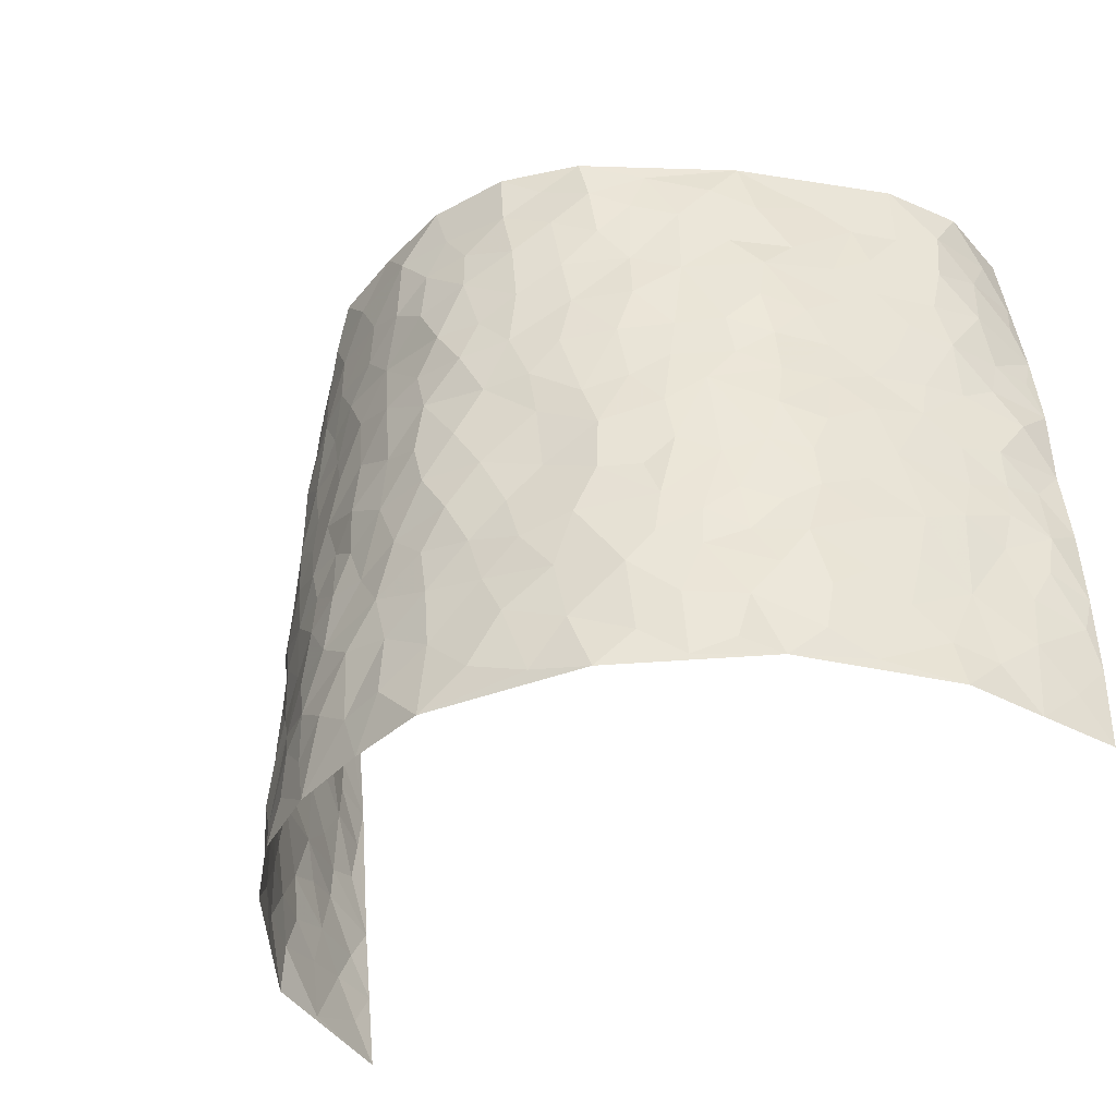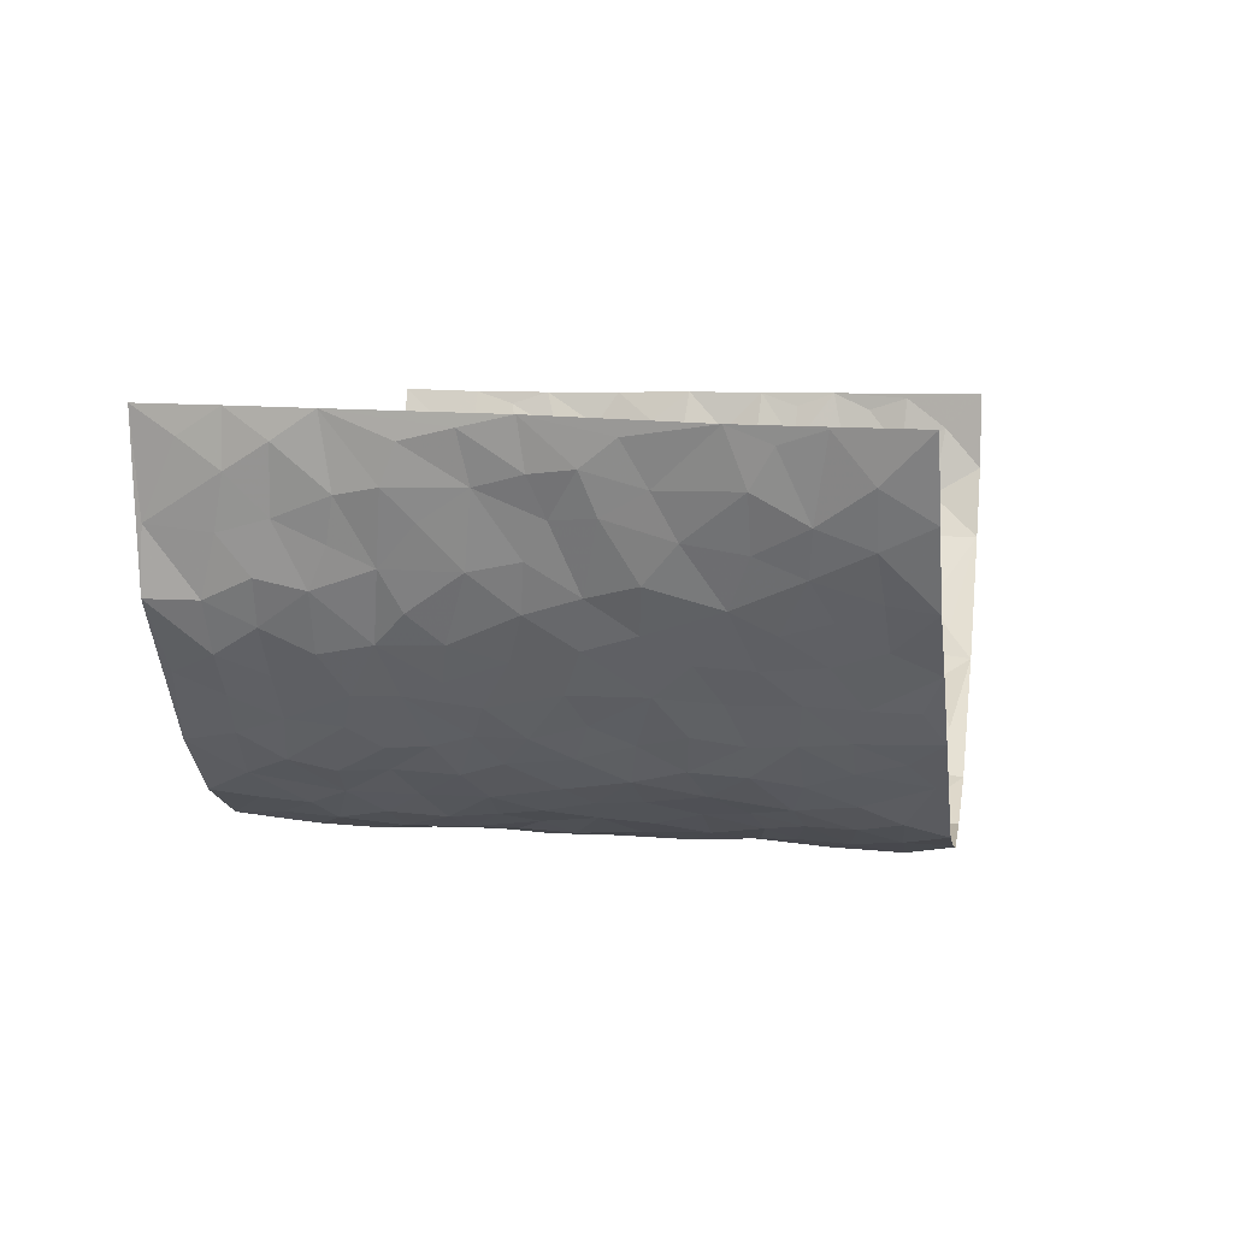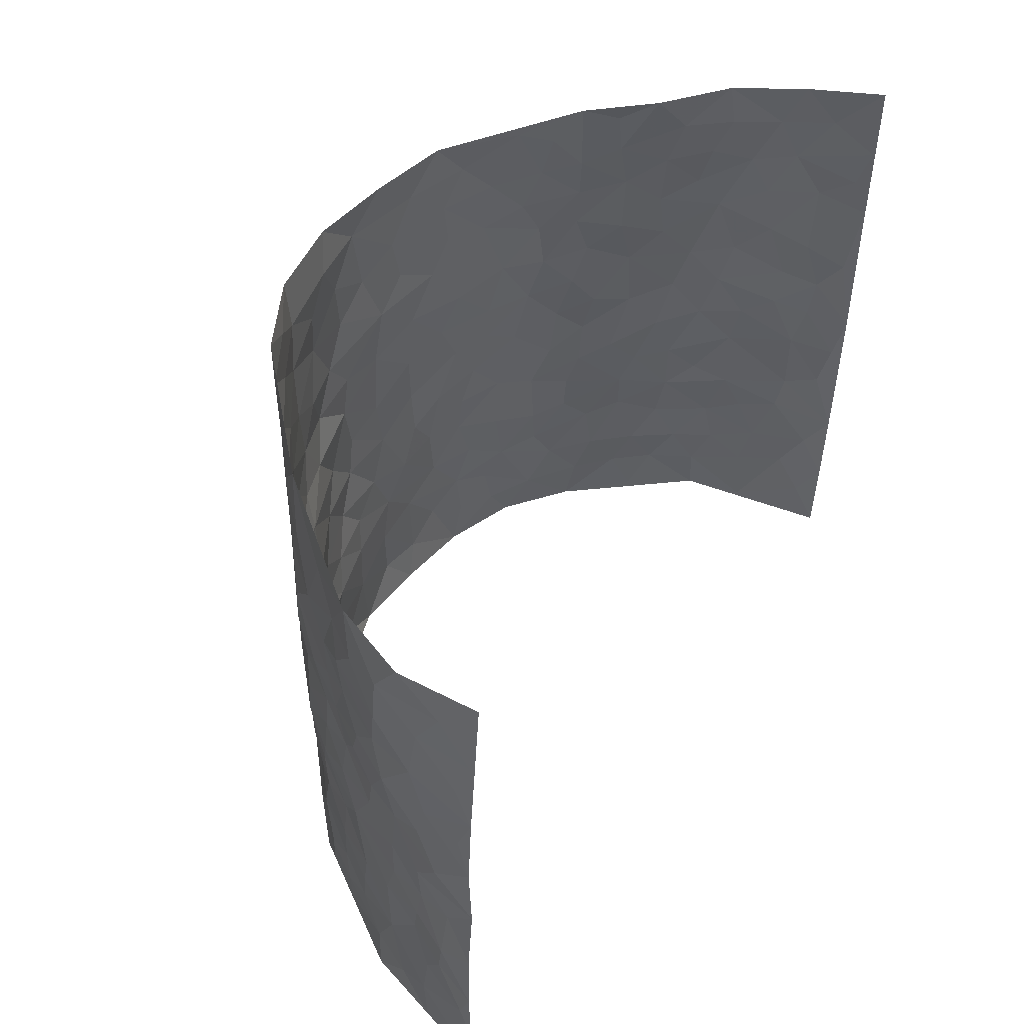
<metadata>
{"format":"obj","ext":"obj","renderer":"f3d","projection":"perspective","resolution":1024,"background":"white","views":[{"elev":-42.7,"azim":-142.8,"up":"+Y"},{"elev":6.7,"azim":100.1,"up":"+Z"},{"elev":51.8,"azim":-61.2,"up":"+Y"}]}
</metadata>
<code>
v -0.6818 0.009877 0.3811
v -0.6427 1.005 0.3776
v 0.6163 0.002905 0.3943
v 0.6988 0.996 0.3712
v -0.6154 0.3989 0.2068
v -0.6771 0.5086 0.3787
v -0.6438 0.3651 0.2619
v 0.003246 0.002102 -0.2355
v -0.6894 0.2593 0.3762
v -0.6737 0.3463 0.3206
v -0.5946 0.007953 0.1498
v -0.6884 0.1346 0.3771
v -0.5775 0.2981 0.1291
v -0.6384 0.008317 0.2655
v -0.633 0.296 0.2487
v -0.4441 0.004422 -0.04563
v -0.684 0.197 0.3563
v -0.283 0.1676 -0.164
v -0.6095 0.3282 0.1876
v -0.6473 0.1275 0.2672
v -0.6668 0.07145 0.3265
v -0.6159 0.07069 0.2078
v -0.5533 0.132 0.1002
v -0.5828 0.08063 0.1436
v -0.6495 0.2151 0.2784
v -0.6662 0.2784 0.3105
v -0.6025 0.1836 0.1842
v -0.5672 0.2149 0.1142
v -0.6435 0.4951 0.268
v -0.6869 0.3839 0.3765
v -0.5887 1.003 0.1435
v -0.476 0.226 -0.01399
v 0.2585 0.1579 -0.1885
v -0.6696 0.7573 0.3771
v -0.3428 0.3948 -0.1226
v -0.6139 0.7582 0.1876
v -0.6248 0.8366 0.2006
v -0.5045 0.4461 0.01931
v -0.5096 0.6097 0.03779
v -0.4257 1.001 -0.03819
v -0.6687 0.6949 0.3547
v -0.5436 0.567 0.08974
v -0.3577 0.7554 -0.107
v -0.4522 0.2831 -0.02959
v -0.4144 0.2277 -0.06127
v -0.4457 0.1652 -0.04184
v -0.4073 0.6389 -0.07459
v -0.3419 0.5614 -0.1235
v 0.1648 0.4739 -0.2188
v -0.3153 0.2222 -0.1399
v -0.2052 0.6109 -0.2038
v -0.3467 0.6308 -0.1164
v -0.2857 0.05862 -0.1484
v -0.5262 0.7145 0.05836
v -0.3662 0.1961 -0.1045
v -0.6461 0.6246 0.2737
v -0.03685 0.3471 -0.2435
v 0.05891 0.339 -0.2385
v 0.2868 0.4519 -0.1638
v -0.09451 0.5507 -0.2379
v -0.1627 0.5556 -0.2196
v 0.09156 0.6296 -0.2378
v -0.5302 0.3507 0.06568
v -0.5916 0.5794 0.163
v -0.6618 0.8175 0.3492
v -0.4925 0.1328 0.003573
v -0.3405 0.01366 -0.1119
v -0.6126 0.4723 0.2058
v -0.5242 0.1768 0.05157
v -0.521 0.02264 0.05253
v -0.2369 0.002171 -0.1778
v -0.523 0.09256 0.05135
v -0.4833 0.0564 -0.005019
v -0.3938 0.03958 -0.07691
v -0.4131 0.1064 -0.07115
v -0.6507 0.6929 0.2914
v -0.656 0.881 0.3693
v -0.5864 0.5145 0.1524
v -0.0007003 0.9967 -0.2545
v -0.6251 0.681 0.2059
v -0.49 0.3188 0.006746
v -0.4598 0.4641 -0.03449
v 0.006487 0.5703 -0.2509
v -0.0489 0.4818 -0.2461
v 0.004396 0.4186 -0.2487
v -0.1215 0.1277 -0.2198
v -0.4931 0.6738 0.01045
v -0.6668 0.5698 0.3133
v -0.5892 0.6961 0.1439
v -0.4087 0.2993 -0.07248
v -0.5343 0.2721 0.06137
v -0.4494 0.6915 -0.04251
v -0.1669 0.4853 -0.2071
v -0.2524 0.4368 -0.1778
v -0.538 0.6535 0.07526
v -0.008682 0.1168 -0.2348
v -0.3827 0.5122 -0.09586
v -0.3234 0.2896 -0.1358
v -0.2319 0.5044 -0.1867
v -0.1722 0.3822 -0.1988
v -0.6788 0.633 0.3766
v -0.5718 0.6276 0.1231
v -0.6218 0.5857 0.2207
v -0.3412 0.1113 -0.124
v -0.4643 0.5364 -0.02692
v -0.5604 0.4111 0.1056
v -0.1265 0.324 -0.2203
v -0.1465 0.2493 -0.2165
v -0.4584 0.6147 -0.02711
v 0.1061 0.7284 -0.2293
v -0.001676 0.2142 -0.2359
v -0.07089 0.2726 -0.2318
v 0.006485 0.2876 -0.2398
v -0.3933 0.366 -0.0856
v -0.1915 0.184 -0.1991
v -0.5457 0.4925 0.07974
v -0.4864 0.3848 0.001955
v -0.4415 0.3945 -0.04498
v -0.2912 0.5253 -0.1544
v -0.2484 0.351 -0.1766
v -0.3332 0.4685 -0.1307
v -0.2205 0.2715 -0.1932
v -0.08858 0.4107 -0.2335
v -0.5091 0.5353 0.03179
v -0.08949 0.1979 -0.223
v -0.2066 0.09364 -0.19
v -0.3689 0.2601 -0.1029
v -0.664 0.4455 0.3285
v -0.6433 0.4278 0.2716
v 0.09304 0.4223 -0.2358
v 0.2089 0.2385 -0.2071
v 0.08243 0.5162 -0.2373
v 0.02041 0.4869 -0.2507
v 0.1647 0.3932 -0.2145
v 0.6072 0.4965 0.2049
v 0.2142 0.4344 -0.1932
v 0.261 0.3144 -0.1819
v 0.1572 0.5671 -0.2153
v 0.119 0.9981 -0.2278
v -0.2791 0.6205 -0.1646
v 0.3833 0.8813 -0.08319
v 0.4282 0.9996 -0.03415
v -0.2069 0.7807 -0.2012
v -0.05817 0.863 -0.2485
v -0.3029 0.3498 -0.1441
v -0.4155 0.5684 -0.06691
v -0.07158 0.05231 -0.2279
v -0.1524 0.0222 -0.2019
v 0.1237 0.002947 -0.2163
v 0.01381 0.859 -0.2524
v -0.01703 0.6985 -0.2554
v 0.3947 0.1976 -0.0982
v 0.3235 0.2907 -0.1392
v 0.5103 0.5271 0.02888
v 0.4614 0.5476 -0.01744
v 0.4237 0.1361 -0.07915
v 0.4672 0.2287 -0.02652
v 0.3859 0.3626 -0.09984
v 0.02252 0.6397 -0.2502
v -0.06029 0.6261 -0.2536
v -0.1452 0.729 -0.2301
v -0.0863 0.692 -0.2438
v -0.06052 0.7901 -0.2515
v -0.1356 0.6323 -0.2327
v 0.02108 0.7734 -0.2529
v 0.2369 0.9987 -0.1913
v -0.01863 0.9254 -0.2475
v -0.2556 0.8464 -0.1761
v -0.1937 0.8796 -0.2098
v -0.2948 0.7817 -0.1486
v -0.2364 0.9987 -0.1957
v -0.2203 0.6962 -0.1952
v -0.2996 0.7012 -0.1512
v -0.1393 0.8287 -0.2345
v -0.1232 0.9968 -0.2455
v 0.2099 0.7457 -0.1935
v 0.169 0.6667 -0.2107
v 0.3084 0.5956 -0.1431
v 0.2522 0.5232 -0.1779
v 0.2522 0.6658 -0.1686
v 0.3907 0.7455 -0.09081
v 0.3328 0.6838 -0.1283
v 0.2702 0.7334 -0.1611
v 0.06913 0.9284 -0.2502
v 0.07891 0.8221 -0.244
v 0.1429 0.8573 -0.225
v 0.2408 0.8735 -0.1849
v 0.3038 0.7938 -0.1486
v 0.2245 0.5955 -0.1888
v -0.6447 0.8738 0.2804
v -0.5607 0.8208 0.1014
v -0.6478 0.7811 0.2679
v -0.6409 1.004 0.2544
v -0.6481 0.9463 0.3199
v -0.6281 0.9266 0.2098
v -0.5884 0.8898 0.1442
v -0.5052 0.9327 0.04685
v -0.543 0.8895 0.08936
v -0.5615 0.7502 0.1077
v -0.4833 0.818 0.00659
v -0.5224 0.785 0.05464
v -0.4469 0.9041 -0.02756
v -0.3561 0.8801 -0.1058
v -0.4643 0.9632 0.002517
v -0.4158 0.8187 -0.06109
v -0.3956 0.9391 -0.07428
v -0.3148 0.9741 -0.1308
v -0.4561 0.7642 -0.03435
v -0.2983 0.9022 -0.1485
v -0.2488 0.9307 -0.1872
v 0.1529 0.7842 -0.2187
v 0.2445 0.8042 -0.1813
v 0.1835 0.9331 -0.2116
v 0.3616 0.8132 -0.106
v 0.3151 0.8815 -0.1388
v 0.3445 0.9834 -0.1048
v 0.2757 0.9383 -0.1687
v 0.3926 0.9491 -0.06738
v 0.358 0.4944 -0.1196
v 0.3094 0.5295 -0.1465
v 0.4316 0.6052 -0.04629
v 0.3964 0.6656 -0.0847
v 0.378 0.5892 -0.1038
v 0.3365 0.191 -0.1363
v 0.4357 0.3361 -0.05377
v 0.4191 0.5238 -0.06835
v 0.3302 0.3888 -0.139
v -0.1238 0.9133 -0.2389
v -0.1786 0.9573 -0.2163
v 0.3116 0.1339 -0.1583
v 0.5177 0.01555 0.04704
v 0.1999 0.3341 -0.2069
v 0.2629 0.3856 -0.1751
v 0.5072 0.249 0.0204
v 0.594 0.9974 0.1488
v 0.643 0.2522 0.3897
v 0.4367 0.8133 -0.04014
v 0.5786 0.4873 0.1367
v 0.4344 0.7479 -0.04288
v 0.6636 0.5008 0.3846
v 0.5548 0.2951 0.09239
v 0.4586 0.4694 -0.03671
v 0.5996 0.3116 0.1926
v 0.4892 0.4171 0.006321
v 0.4455 0.002577 -0.0531
v 0.09163 0.2517 -0.2325
v 0.455 0.07796 -0.03998
v 0.1342 0.319 -0.2203
v 0.3853 0.2676 -0.09517
v 0.63 0.2655 0.2844
v 0.5365 0.4627 0.07186
v 0.5024 0.0832 0.01613
v 0.4137 0.4273 -0.07824
v 0.5183 0.3731 0.04231
v 0.2805 0.2336 -0.1736
v 0.4353 0.2729 -0.05812
v 0.261 0.07887 -0.1827
v 0.3546 0.002821 -0.1367
v 0.2434 0.002067 -0.1895
v 0.203 0.1148 -0.2098
v 0.07018 0.1694 -0.2327
v 0.1475 0.1898 -0.225
v 0.5214 0.1486 0.04581
v 0.6026 0.4229 0.1904
v 0.5926 0.2221 0.1627
v 0.5473 0.08168 0.07458
v 0.5531 0.3855 0.09404
v 0.5792 0.34 0.1356
v 0.638 0.3265 0.2949
v 0.5934 0.567 0.1604
v 0.5652 0.1467 0.1128
v 0.5954 0.1508 0.1782
v 0.623 0.3678 0.2512
v 0.6494 0.3502 0.3509
v 0.6362 0.4387 0.2957
v 0.5039 0.3144 0.02109
v 0.606 0.1068 0.2347
v 0.3218 0.06393 -0.1511
v 0.3867 0.06956 -0.1056
v 0.07418 0.07775 -0.2345
v 0.1451 0.07249 -0.2201
v 0.6866 0.748 0.3757
v 0.5835 0.08031 0.1479
v 0.5503 0.2169 0.07855
v 0.6566 0.4254 0.3681
v 0.6496 0.5086 0.3134
v 0.6092 0.251 0.2217
v 0.4714 0.1495 -0.01699
v 0.5875 0.002977 0.1489
v 0.4489 0.3957 -0.03667
v 0.622 0.06456 0.3539
v 0.6298 0.1274 0.3923
v 0.6136 0.181 0.2536
v 0.6249 0.1248 0.3115
v 0.5994 0.0105 0.2444
v 0.6363 0.189 0.3493
v 0.5545 0.5558 0.09048
v 0.5687 0.6325 0.113
v 0.5027 0.6366 0.02753
v 0.6323 0.6899 0.2325
v 0.5287 0.7716 0.06751
v 0.6713 0.624 0.3588
v 0.6096 0.6406 0.1778
v 0.6395 0.5938 0.2615
v 0.5929 0.7429 0.1481
v 0.6266 0.5301 0.2569
v 0.659 0.573 0.3201
v 0.6528 0.658 0.296
v 0.5352 0.6924 0.07308
v 0.4835 0.7245 0.01832
v 0.4528 0.6758 -0.02985
v 0.6531 0.8501 0.2542
v 0.5761 0.8703 0.1346
v 0.6301 0.7751 0.2185
v 0.6669 0.7756 0.2965
v 0.6179 0.8427 0.1894
v 0.6919 0.872 0.3707
v 0.5697 0.802 0.1162
v 0.6829 0.8093 0.3509
v 0.5937 0.9306 0.159
v 0.6521 0.9966 0.2582
v 0.5045 0.9981 0.06305
v 0.6384 0.9243 0.2252
v 0.6762 0.9256 0.3034
v 0.5432 0.9342 0.09581
v 0.4762 0.9022 0.0138
v 0.4328 0.8825 -0.03558
v 0.4704 0.9707 0.01091
v 0.4885 0.8227 0.02003
v 0.5293 0.8608 0.07381
f 29 6 128
f 12 21 20
f 26 10 9
f 55 45 46
f 27 19 15
f 26 9 17
f 101 6 88
f 12 1 21
f 7 15 19
f 125 86 96
f 84 123 85
f 129 29 128
f 25 27 15
f 12 20 17
f 73 75 66
f 22 14 11
f 26 17 25
f 9 12 17
f 25 15 26
f 5 129 7
f 52 146 48
f 55 18 50
f 7 19 5
f 20 27 25
f 124 82 105
f 41 76 34
f 20 14 22
f 14 20 21
f 14 21 1
f 24 22 11
f 24 27 22
f 72 66 69
f 69 32 91
f 70 24 11
f 24 23 27
f 17 20 25
f 27 20 22
f 10 15 7
f 10 26 15
f 23 28 27
f 27 13 19
f 28 23 69
f 13 27 28
f 119 121 94
f 10 7 129
f 6 30 128
f 9 10 30
f 36 192 80
f 80 102 89
f 118 81 44
f 64 103 78
f 115 126 86
f 45 32 46
f 91 63 13
f 129 68 29
f 95 87 54
f 95 54 199
f 202 40 204
f 82 97 105
f 29 88 6
f 18 55 104
f 148 126 71
f 38 82 124
f 50 18 122
f 117 82 38
f 5 19 106
f 82 117 118
f 80 64 102
f 127 45 55
f 194 77 190
f 98 35 114
f 39 124 105
f 127 50 98
f 106 19 13
f 66 75 46
f 39 95 42
f 63 117 38
f 95 89 102
f 101 56 76
f 51 140 99
f 18 53 126
f 62 83 132
f 45 127 90
f 112 113 57
f 103 29 68
f 130 85 58
f 109 39 105
f 35 94 121
f 113 246 58
f 151 165 163
f 120 100 94
f 114 127 98
f 192 190 65
f 95 39 87
f 36 191 37
f 67 104 74
f 56 101 88
f 13 63 106
f 192 34 76
f 268 241 243
f 108 115 125
f 93 84 60
f 133 84 85
f 156 288 157
f 101 76 41
f 80 103 64
f 105 97 146
f 99 61 51
f 92 109 47
f 125 96 111
f 158 227 153
f 75 104 55
f 69 66 32
f 81 91 32
f 106 78 68
f 42 64 78
f 77 34 65
f 24 70 72
f 75 73 16
f 16 71 67
f 2 34 77
f 13 28 91
f 103 56 88
f 56 80 76
f 72 69 23
f 11 16 70
f 16 73 70
f 16 67 74
f 115 18 126
f 24 72 23
f 73 72 70
f 16 74 75
f 72 73 66
f 32 45 44
f 84 83 60
f 66 46 32
f 78 106 116
f 117 63 81
f 67 53 104
f 103 68 78
f 69 91 28
f 36 80 89
f 106 38 116
f 106 68 5
f 81 118 117
f 62 132 138
f 32 44 81
f 53 67 71
f 57 58 85
f 123 100 107
f 93 60 61
f 33 230 224
f 8 96 147
f 132 133 130
f 140 48 119
f 93 100 123
f 122 98 50
f 164 60 160
f 53 71 126
f 125 112 108
f 193 194 195
f 75 55 46
f 63 91 81
f 56 103 80
f 196 198 31
f 18 104 53
f 121 48 97
f 38 106 63
f 118 97 82
f 97 35 121
f 51 172 140
f 130 134 49
f 87 39 109
f 288 252 263
f 97 114 35
f 47 43 92
f 57 113 58
f 248 130 58
f 34 101 41
f 114 90 127
f 116 124 42
f 145 94 35
f 118 114 97
f 167 79 175
f 98 145 35
f 85 123 57
f 43 47 52
f 199 36 89
f 42 78 116
f 159 83 62
f 88 29 103
f 74 104 75
f 118 44 90
f 173 140 172
f 42 95 102
f 190 192 37
f 65 190 77
f 89 95 199
f 125 111 112
f 92 87 109
f 18 115 122
f 177 180 176
f 112 57 107
f 109 105 146
f 93 94 100
f 285 286 275
f 96 86 147
f 137 232 131
f 57 123 107
f 87 92 208
f 49 134 136
f 132 130 49
f 161 164 162
f 50 127 55
f 122 108 107
f 122 107 100
f 48 140 52
f 118 90 114
f 99 119 94
f 123 84 93
f 36 37 192
f 48 121 119
f 120 122 100
f 39 42 124
f 38 124 116
f 248 58 246
f 44 45 90
f 98 122 120
f 146 52 47
f 94 93 99
f 168 209 170
f 212 183 188
f 202 197 200
f 42 102 64
f 107 108 112
f 99 93 61
f 8 280 96
f 112 111 113
f 125 115 86
f 115 108 122
f 128 30 10
f 5 68 129
f 10 129 128
f 132 49 138
f 83 84 133
f 130 133 85
f 83 133 132
f 248 134 130
f 156 152 224
f 151 110 165
f 212 186 211
f 153 224 249
f 254 251 244
f 246 261 262
f 225 158 249
f 49 136 179
f 185 184 150
f 214 188 181
f 181 188 182
f 161 163 174
f 143 170 172
f 110 211 185
f 184 79 167
f 174 228 169
f 62 110 159
f 163 150 144
f 210 169 229
f 170 143 168
f 176 211 110
f 98 120 145
f 94 145 120
f 48 146 97
f 109 146 47
f 148 86 126
f 147 86 148
f 71 8 148
f 8 147 148
f 244 276 254
f 232 136 134
f 174 143 161
f 60 83 160
f 163 162 151
f 159 160 83
f 261 281 262
f 259 281 149
f 219 220 59
f 246 113 111
f 33 255 131
f 157 256 152
f 137 255 153
f 230 278 279
f 262 260 33
f 154 155 242
f 131 255 137
f 248 131 232
f 281 280 149
f 259 258 278
f 220 179 59
f 159 151 160
f 162 160 151
f 164 61 60
f 228 174 144
f 144 174 163
f 159 110 151
f 161 172 164
f 186 184 185
f 161 162 163
f 61 164 51
f 160 162 164
f 187 217 213
f 150 163 165
f 205 202 200
f 79 184 139
f 170 43 173
f 174 169 143
f 161 143 172
f 167 144 150
f 176 180 183
f 172 170 173
f 223 226 221
f 185 150 165
f 99 140 119
f 207 206 203
f 172 51 164
f 43 52 173
f 173 52 140
f 167 175 228
f 228 229 169
f 210 168 169
f 177 110 62
f 189 138 179
f 62 138 177
f 136 232 233
f 181 182 222
f 150 184 167
f 178 180 189
f 49 179 138
f 177 138 189
f 180 178 182
f 178 179 220
f 307 308 304
f 222 223 221
f 215 187 188
f 176 183 212
f 187 213 186
f 214 215 188
f 185 211 186
f 237 181 239
f 182 188 183
f 110 185 165
f 216 215 141
f 211 176 212
f 182 183 180
f 176 110 177
f 213 184 186
f 178 189 179
f 177 189 180
f 195 190 37
f 197 198 200
f 195 194 190
f 34 192 65
f 80 192 76
f 37 196 195
f 194 2 77
f 193 2 194
f 196 37 191
f 31 193 195
f 198 196 191
f 31 195 196
f 199 201 191
f 197 204 31
f 198 191 201
f 31 198 197
f 201 199 54
f 36 199 191
f 54 208 201
f 208 43 205
f 208 54 87
f 198 201 200
f 206 205 203
f 43 170 203
f 210 207 209
f 40 202 206
f 31 204 40
f 197 202 204
f 208 205 200
f 43 203 205
f 205 206 202
f 203 209 207
f 171 40 207
f 40 206 207
f 208 200 201
f 43 208 92
f 170 209 203
f 168 143 169
f 207 210 171
f 168 210 209
f 188 187 212
f 212 187 186
f 166 139 213
f 184 213 139
f 237 214 181
f 215 214 141
f 216 141 218
f 213 217 166
f 142 166 216
f 217 216 166
f 187 215 217
f 216 217 215
f 237 141 214
f 142 216 218
f 223 222 182
f 179 136 59
f 223 220 219
f 267 238 251
f 237 327 141
f 223 182 178
f 158 290 253
f 220 223 178
f 59 233 227
f 233 59 136
f 248 246 131
f 153 249 158
f 251 254 267
f 223 219 226
f 111 261 246
f 297 251 238
f 276 256 157
f 167 228 144
f 229 228 175
f 175 171 229
f 229 171 210
f 260 257 33
f 265 271 272
f 266 289 283
f 269 243 250
f 249 224 152
f 266 283 271
f 227 233 137
f 253 227 158
f 325 313 320
f 135 264 275
f 310 329 239
f 270 298 297
f 249 256 225
f 275 273 269
f 311 222 221
f 155 154 299
f 234 276 157
f 310 311 299
f 222 239 181
f 221 226 155
f 266 263 252
f 242 290 244
f 264 273 275
f 273 264 243
f 242 244 154
f 276 290 225
f 288 234 157
f 240 282 302
f 275 286 306
f 225 290 158
f 234 263 284
f 241 254 276
f 233 232 137
f 137 153 227
f 264 135 238
f 244 251 154
f 260 259 257
f 227 253 219
f 33 224 255
f 154 297 299
f 240 302 307
f 297 154 251
f 264 268 243
f 253 226 219
f 271 284 263
f 277 294 293
f 290 242 253
f 241 234 284
f 59 227 219
f 242 155 226
f 252 245 231
f 157 152 156
f 257 230 33
f 152 256 249
f 278 230 257
f 262 33 131
f 224 153 255
f 259 278 257
f 134 248 232
f 230 279 224
f 96 261 111
f 261 96 280
f 280 281 261
f 246 262 131
f 252 247 245
f 268 267 241
f 283 277 272
f 288 247 252
f 275 274 285
f 295 291 294
f 267 268 264
f 263 234 288
f 309 310 299
f 290 276 244
f 283 272 271
f 267 254 241
f 265 243 241
f 236 240 285
f 297 238 270
f 303 305 298
f 241 276 234
f 221 155 299
f 272 277 293
f 250 243 287
f 286 285 240
f 284 271 265
f 271 263 266
f 295 3 291
f 225 256 276
f 241 284 265
f 289 266 231
f 3 292 291
f 321 235 323
f 293 294 296
f 279 278 258
f 245 279 258
f 279 156 224
f 260 281 259
f 280 8 149
f 262 281 260
f 231 266 252
f 267 264 238
f 306 304 270
f 283 289 295
f 243 269 273
f 236 269 250
f 294 292 296
f 274 236 285
f 269 274 275
f 250 287 293
f 245 289 231
f 236 274 269
f 156 279 247
f 242 226 253
f 247 279 245
f 243 265 287
f 288 156 247
f 265 272 293
f 296 292 236
f 293 287 265
f 295 294 277
f 277 283 295
f 236 250 296
f 289 3 295
f 292 294 291
f 293 296 250
f 300 304 308
f 325 320 235
f 329 330 326
f 270 304 303
f 270 303 298
f 309 305 301
f 135 306 270
f 299 297 298
f 298 309 299
f 238 135 270
f 300 314 305
f 303 300 305
f 304 306 307
f 300 303 304
f 282 319 315
f 322 325 235
f 275 306 135
f 307 306 286
f 240 307 286
f 308 307 302
f 302 282 308
f 308 282 315
f 305 309 298
f 310 309 301
f 310 301 329
f 310 239 311
f 222 311 239
f 299 311 221
f 319 312 315
f 312 323 316
f 301 305 318
f 305 314 316
f 300 308 315
f 316 314 312
f 312 314 315
f 315 314 300
f 323 312 324
f 316 313 318
f 282 4 317
f 330 313 325
f 4 321 324
f 235 320 323
f 282 317 319
f 312 319 317
f 326 325 322
f 316 320 313
f 316 318 305
f 142 218 327
f 327 218 141
f 316 323 320
f 324 312 317
f 4 324 317
f 321 323 324
f 318 313 330
f 328 326 322
f 326 327 329
f 329 327 237
f 326 328 327
f 322 142 328
f 327 328 142
f 329 237 239
f 301 318 330
f 326 330 325
f 330 329 301

</code>
